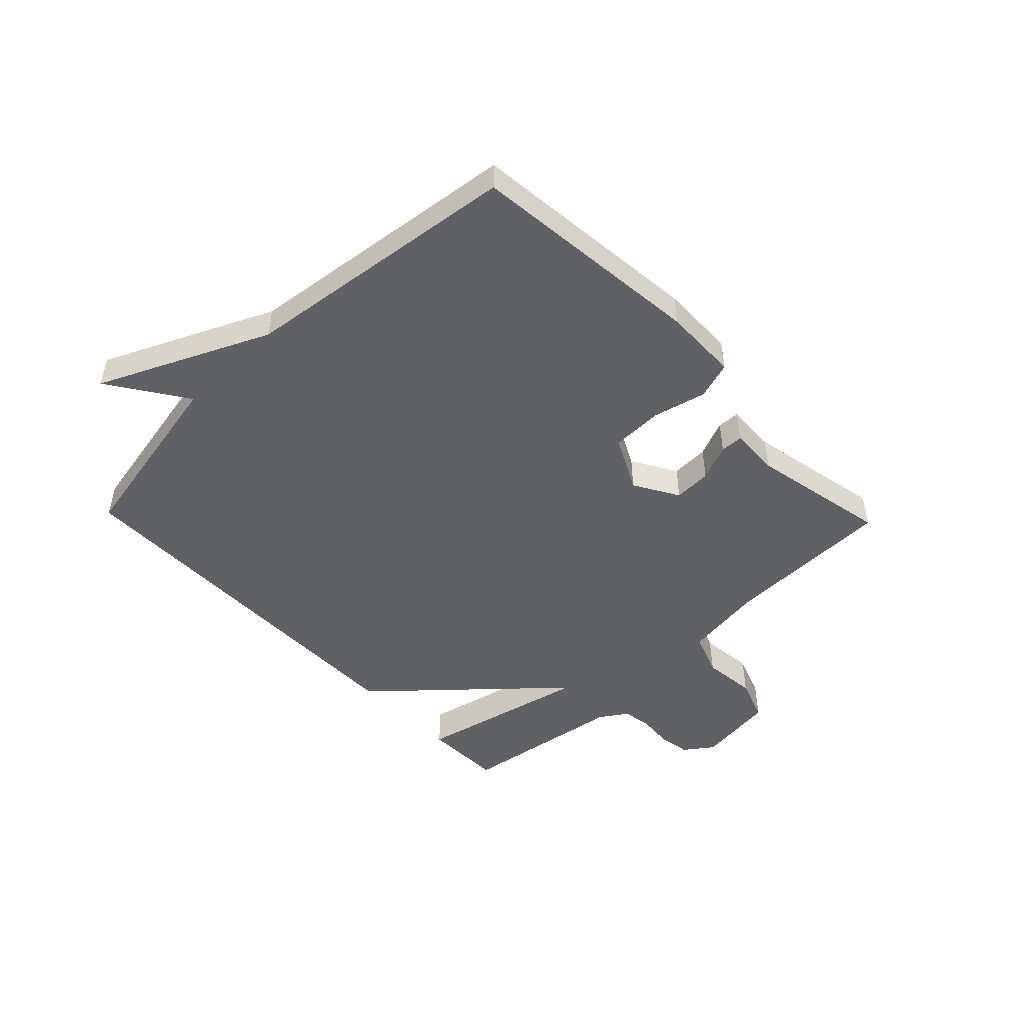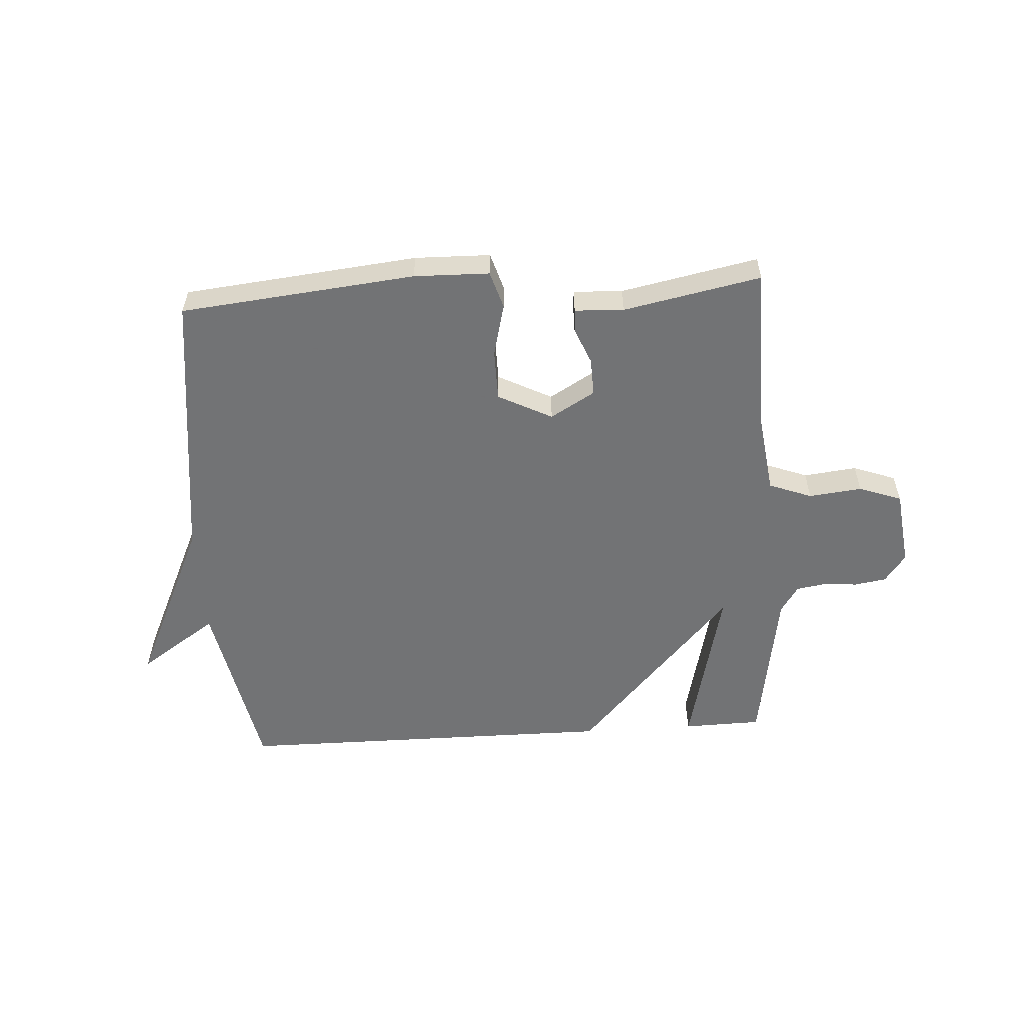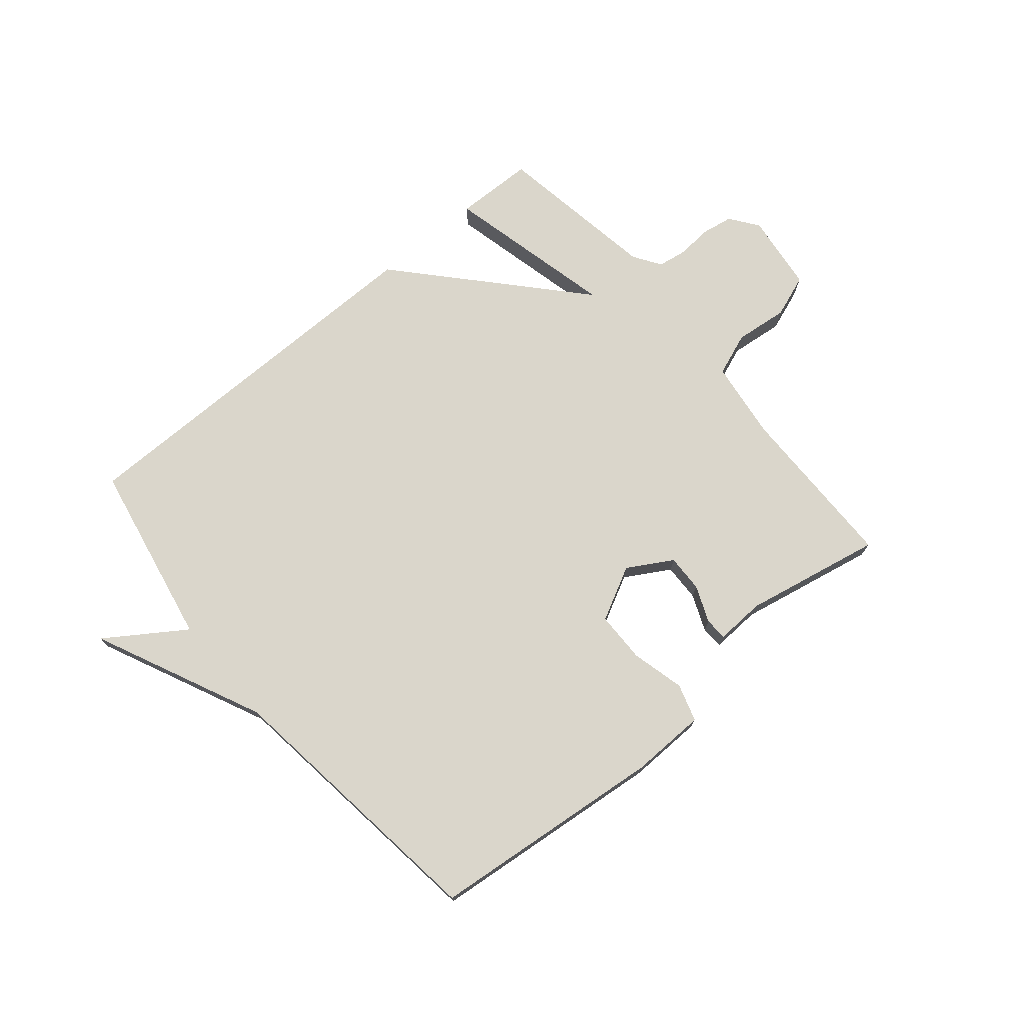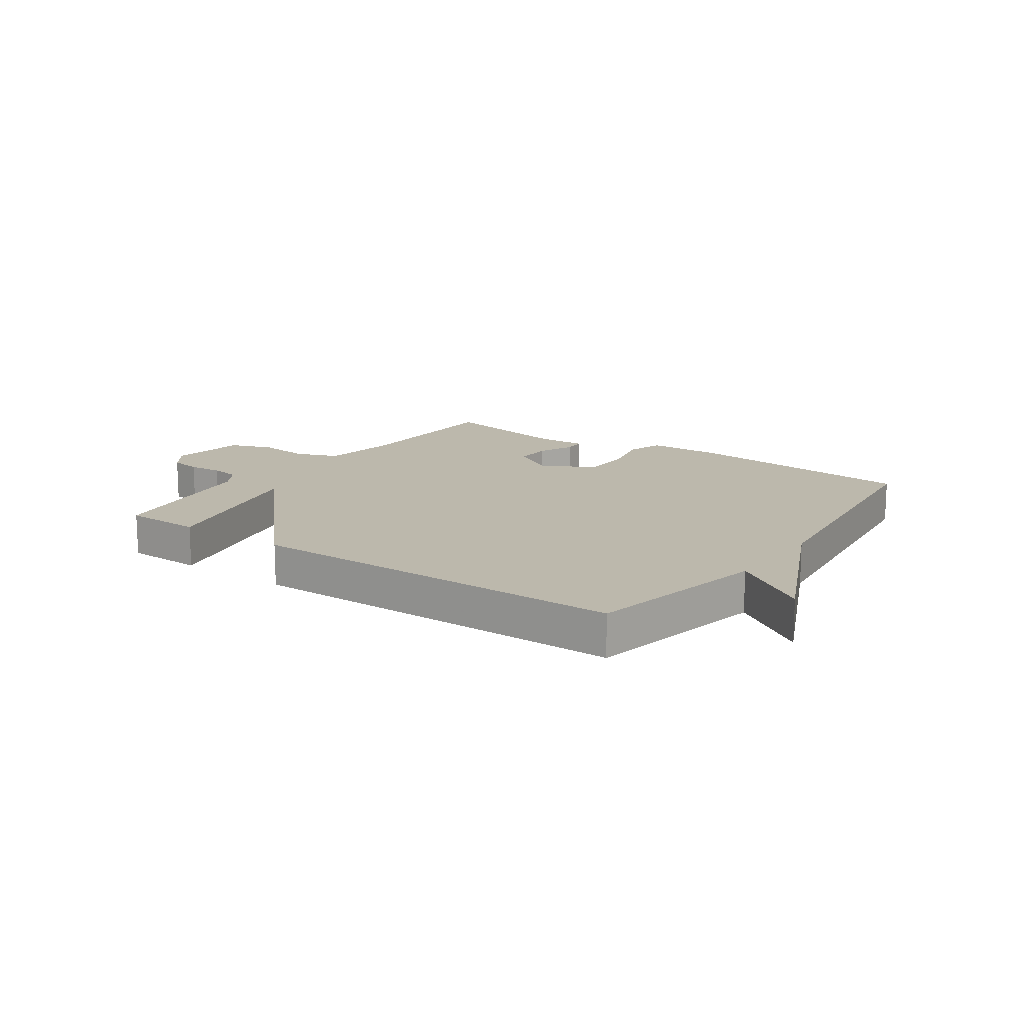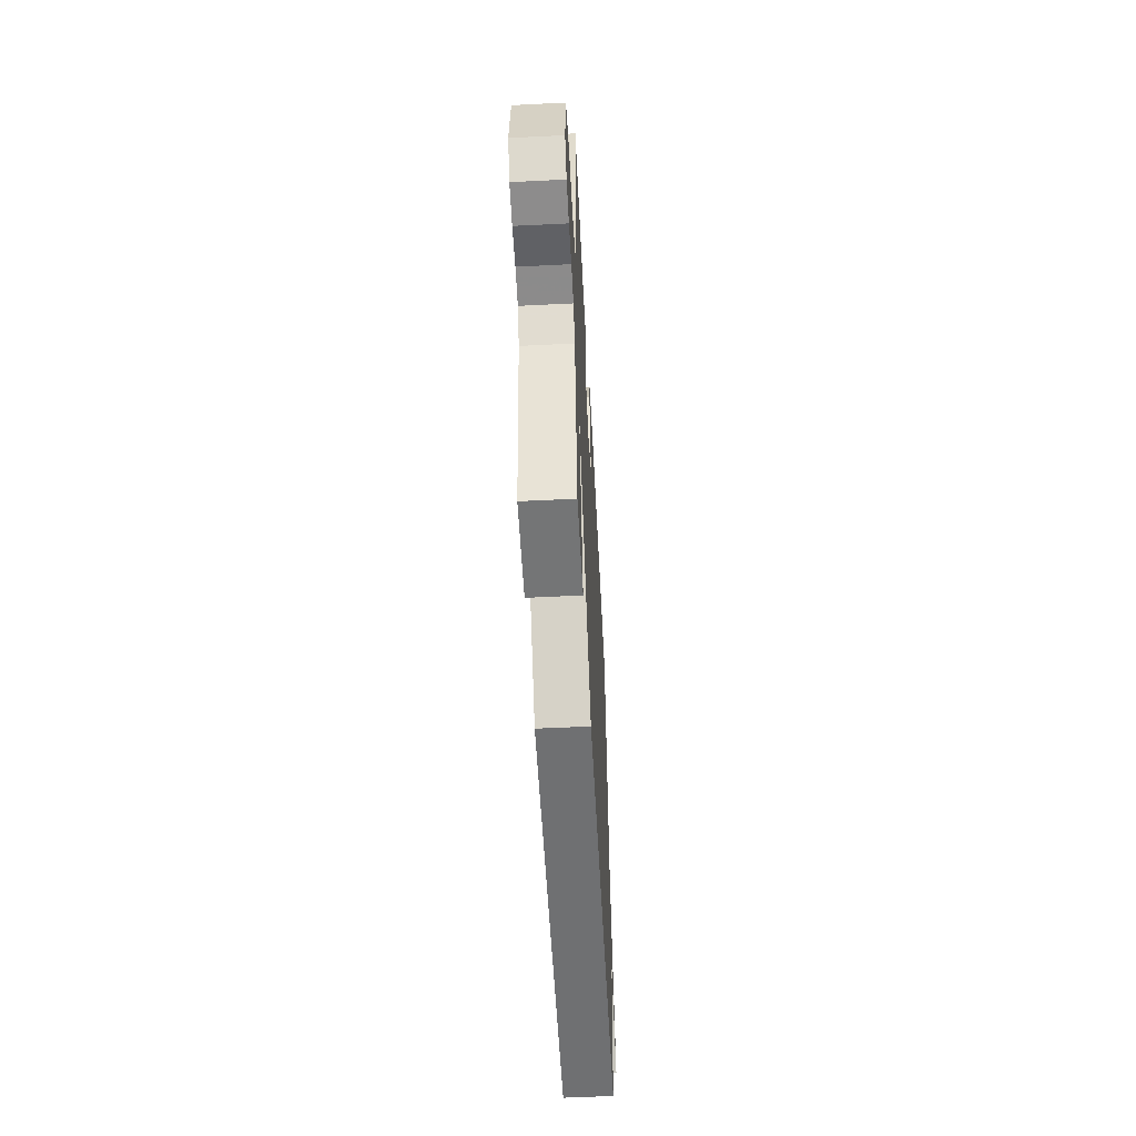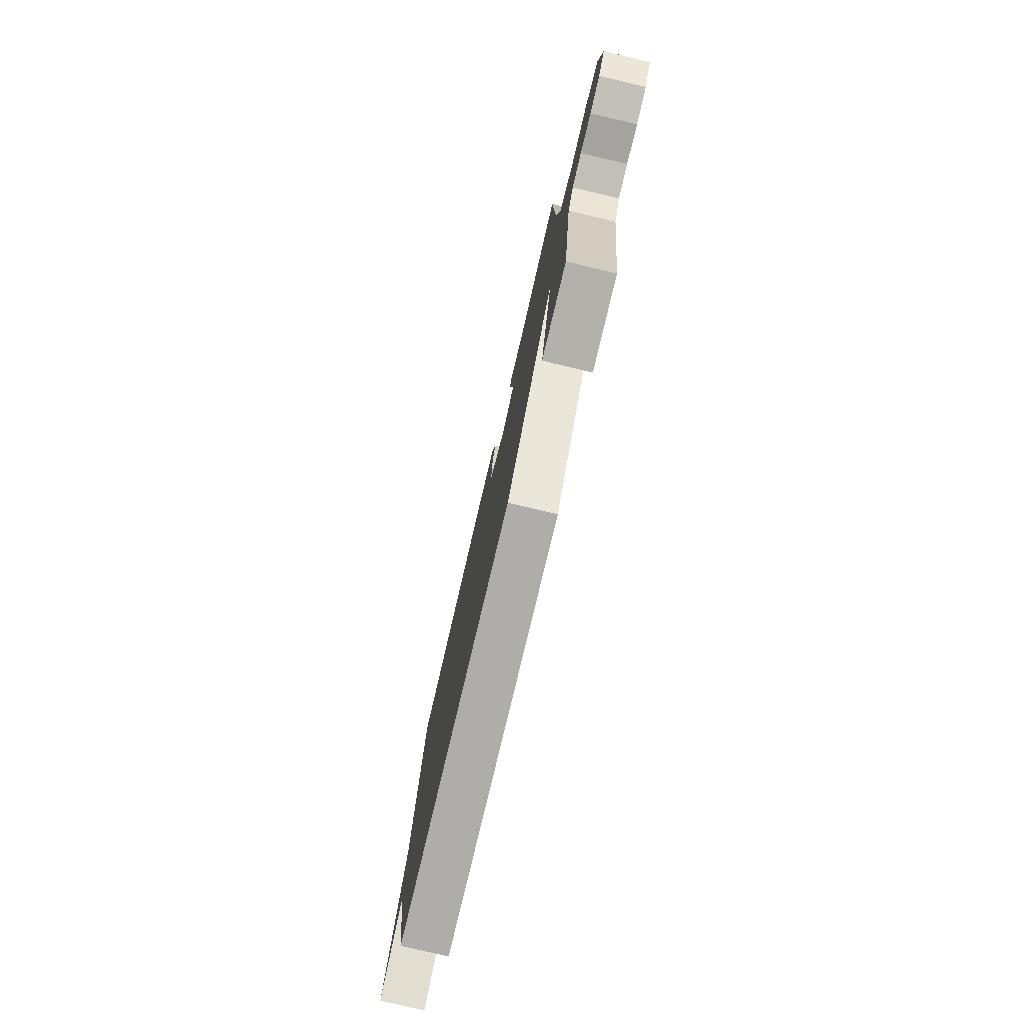
<metadata>
{"format":"obj","ext":"obj","renderer":"f3d","projection":"perspective","resolution":1024,"background":"white","views":[{"elev":-49.1,"azim":-46.0,"up":"+Y"},{"elev":-55.7,"azim":3.7,"up":"+Y"},{"elev":73.8,"azim":-40.0,"up":"+Y"},{"elev":14.6,"azim":-144.7,"up":"+Y"},{"elev":-55.1,"azim":93.0,"up":"+Z"},{"elev":-77.6,"azim":76.7,"up":"+Z"}]}
</metadata>
<code>
v -0.5 0.07 0.5
v -0.094 0.07 0.541
v 0.036 0.07 0.538
v 0.056 0.07 0.473
v 0.033 0.07 0.381
v 0.034 0.07 0.293
v 0.127 0.07 0.245
v 0.204 0.07 0.29
v 0.202 0.07 0.355
v 0.176 0.07 0.418
v 0.178 0.07 0.457
v 0.263 0.07 0.453
v 0.5 0.07 0.5
v 0.503 0.07 0.208
v 0.521 0.07 0.071
v 0.595 0.07 0.043
v 0.687 0.07 0.053
v 0.761 0.07 0.026
v 0.778 0.07 -0.109
v 0.742 0.07 -0.158
v 0.687 0.07 -0.167
v 0.628 0.07 -0.162
v 0.577 0.07 -0.17
v 0.546 0.07 -0.217
v 0.5 0.07 -0.5
v 0.364 0.07 -0.503
v 0.434 0.07 -0.207
v 0.164 0.07 -0.503
v -0.5 0.07 -0.5
v -0.561 0.07 -0.181
v -0.696 0.07 -0.272
v -0.561 0.07 0.019
v -0.5 0 0.5
v -0.094 0 0.541
v 0.036 0 0.538
v 0.056 0 0.473
v 0.033 0 0.381
v 0.034 0 0.293
v 0.127 0 0.245
v 0.204 0 0.29
v 0.202 0 0.355
v 0.176 0 0.418
v 0.178 0 0.457
v 0.263 0 0.453
v 0.5 0 0.5
v 0.503 0 0.208
v 0.521 0 0.071
v 0.595 0 0.043
v 0.687 0 0.053
v 0.761 0 0.026
v 0.778 0 -0.109
v 0.742 0 -0.158
v 0.687 0 -0.167
v 0.628 0 -0.162
v 0.577 0 -0.17
v 0.546 0 -0.217
v 0.5 0 -0.5
v 0.364 0 -0.503
v 0.434 0 -0.207
v 0.164 0 -0.503
v -0.5 0 -0.5
v -0.561 0 -0.181
v -0.696 0 -0.272
v -0.561 0 0.019
f 30 31 32
f 30 32 1
f 29 30 1
f 28 29 1
f 27 28 1
f 24 25 26 27
f 23 24 27 1
f 22 23 1
f 20 21 22
f 19 20 22
f 18 19 22
f 17 18 22
f 16 17 22
f 15 16 22
f 15 22 1
f 12 13 14
f 12 14 15
f 11 12 15
f 10 11 15
f 9 10 15
f 8 9 15
f 7 8 15
f 3 4 5
f 2 3 5
f 1 2 5
f 1 5 6
f 7 15 1
f 1 6 7
f 64 63 62
f 33 64 62
f 33 62 61
f 33 61 60
f 33 60 59
f 59 58 57 56
f 33 59 56 55
f 33 55 54
f 54 53 52
f 54 52 51
f 54 51 50
f 54 50 49
f 54 49 48
f 54 48 47
f 33 54 47
f 46 45 44
f 47 46 44
f 47 44 43
f 47 43 42
f 47 42 41
f 47 41 40
f 47 40 39
f 37 36 35
f 37 35 34
f 37 34 33
f 38 37 33
f 33 47 39
f 39 38 33
f 1 33 34 2
f 2 34 35 3
f 3 35 36 4
f 4 36 37 5
f 5 37 38 6
f 6 38 39 7
f 7 39 40 8
f 8 40 41 9
f 9 41 42 10
f 10 42 43 11
f 11 43 44 12
f 12 44 45 13
f 13 45 46 14
f 14 46 47 15
f 15 47 48 16
f 16 48 49 17
f 17 49 50 18
f 18 50 51 19
f 19 51 52 20
f 20 52 53 21
f 21 53 54 22
f 22 54 55 23
f 23 55 56 24
f 24 56 57 25
f 25 57 58 26
f 26 58 59 27
f 27 59 60 28
f 28 60 61 29
f 29 61 62 30
f 30 62 63 31
f 31 63 64 32
f 32 64 33 1

</code>
